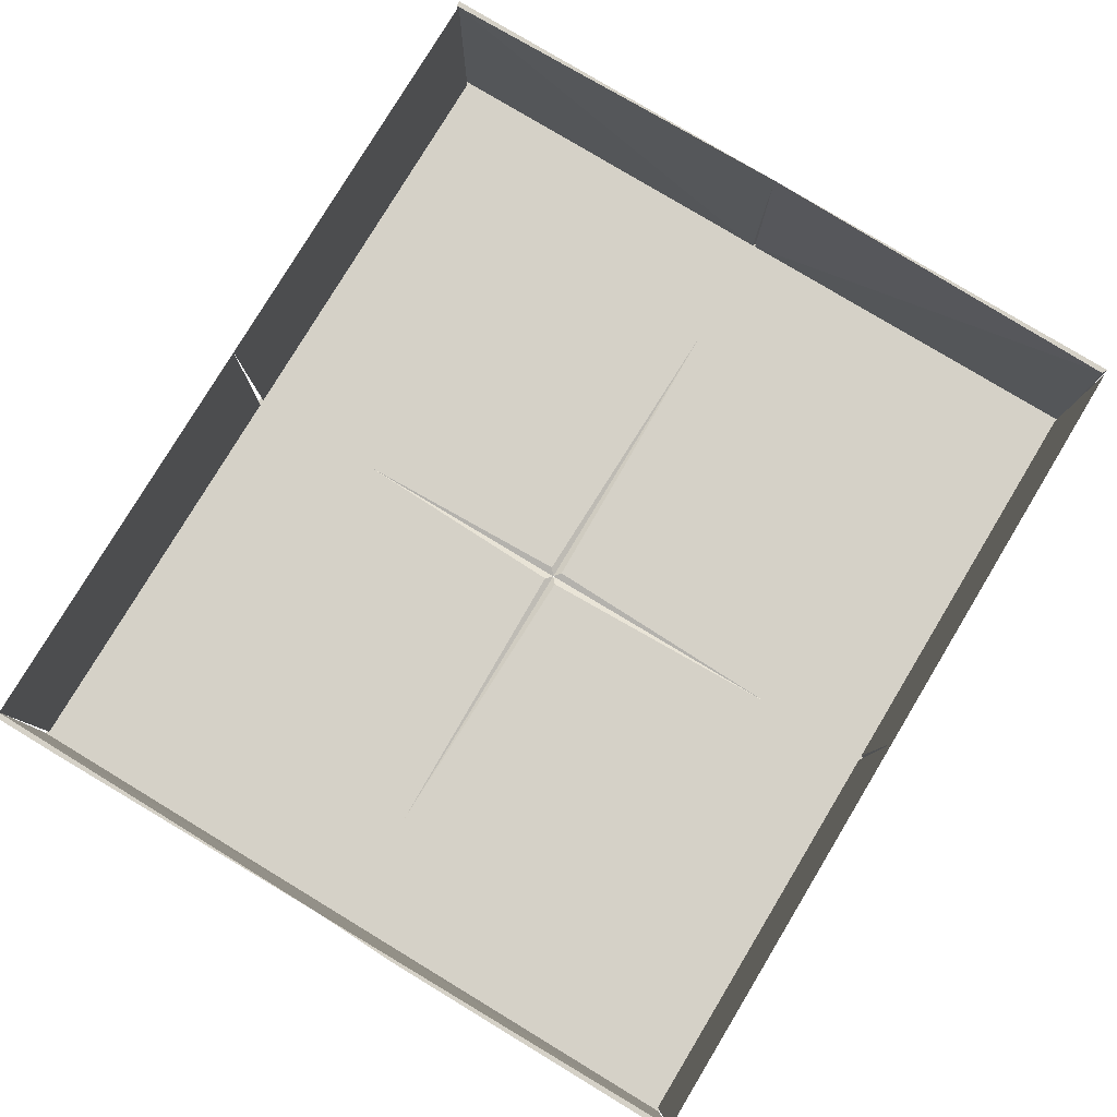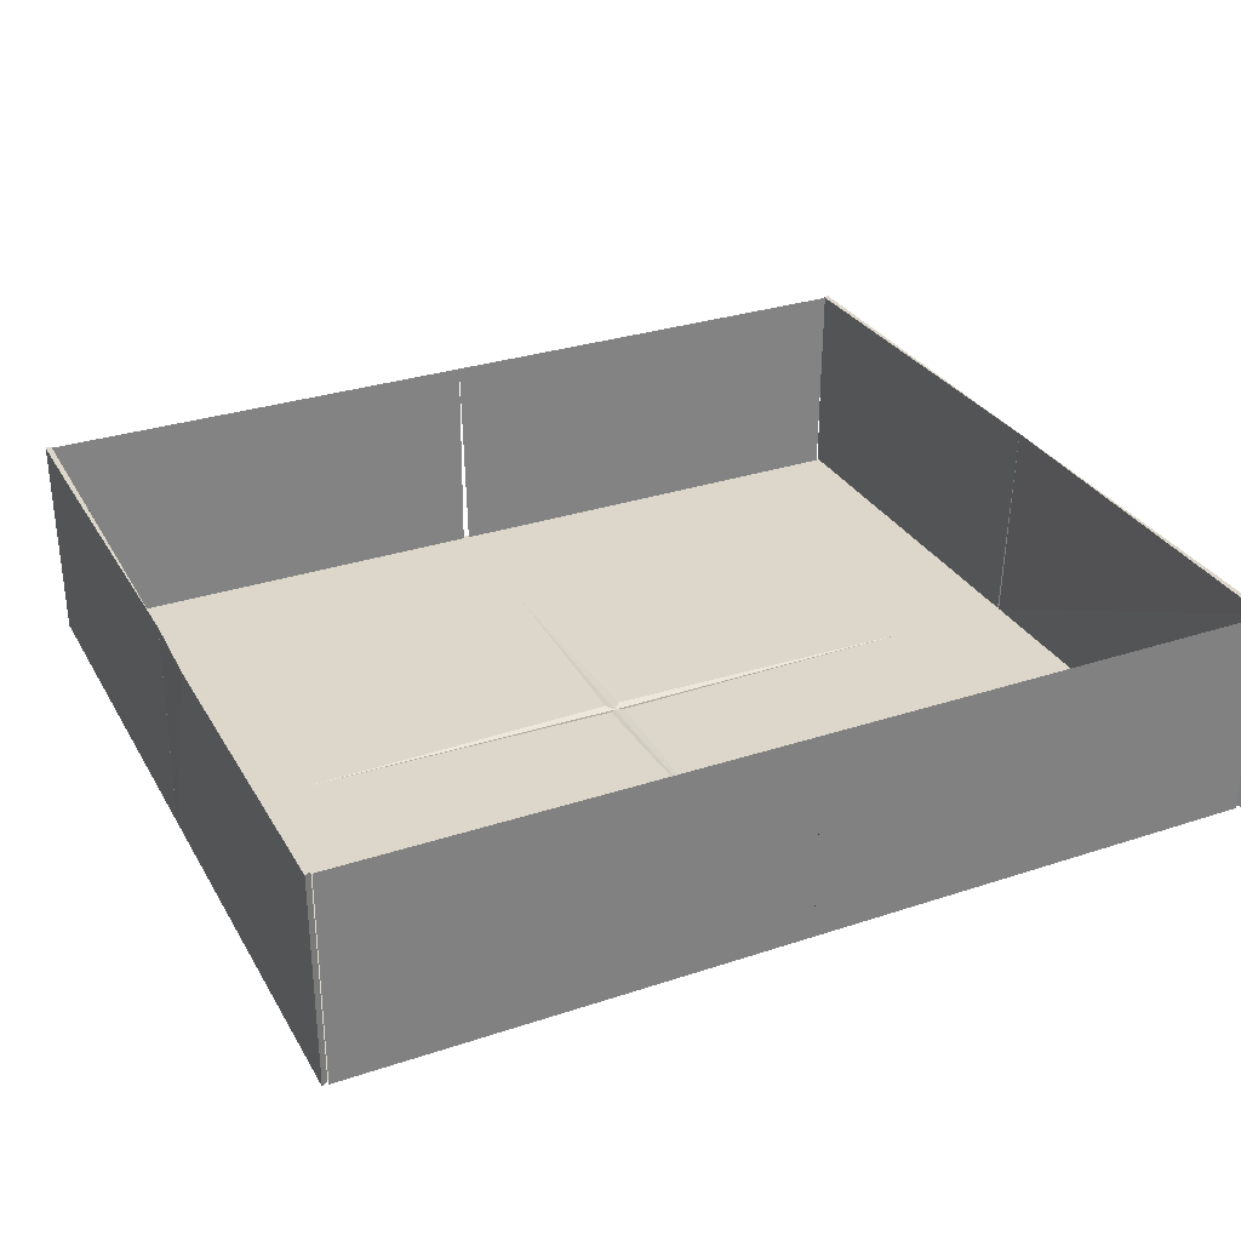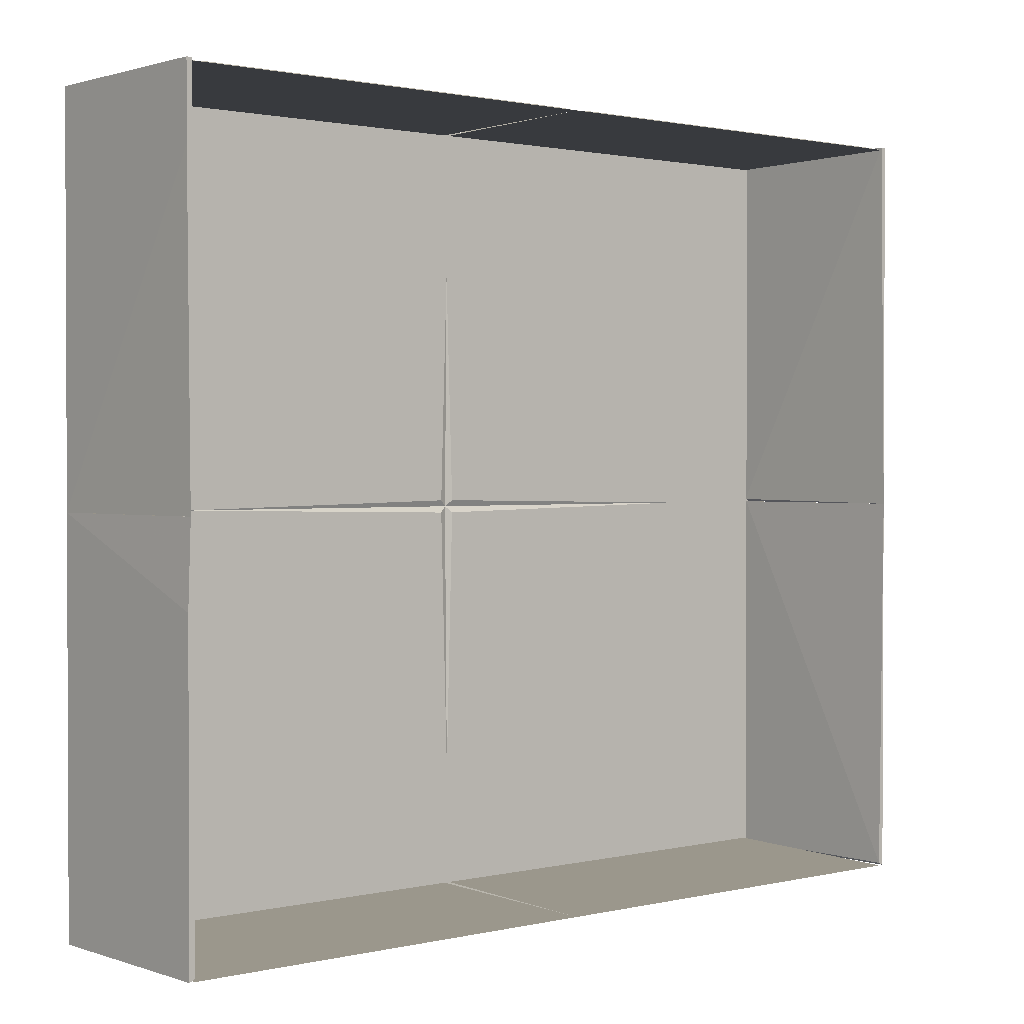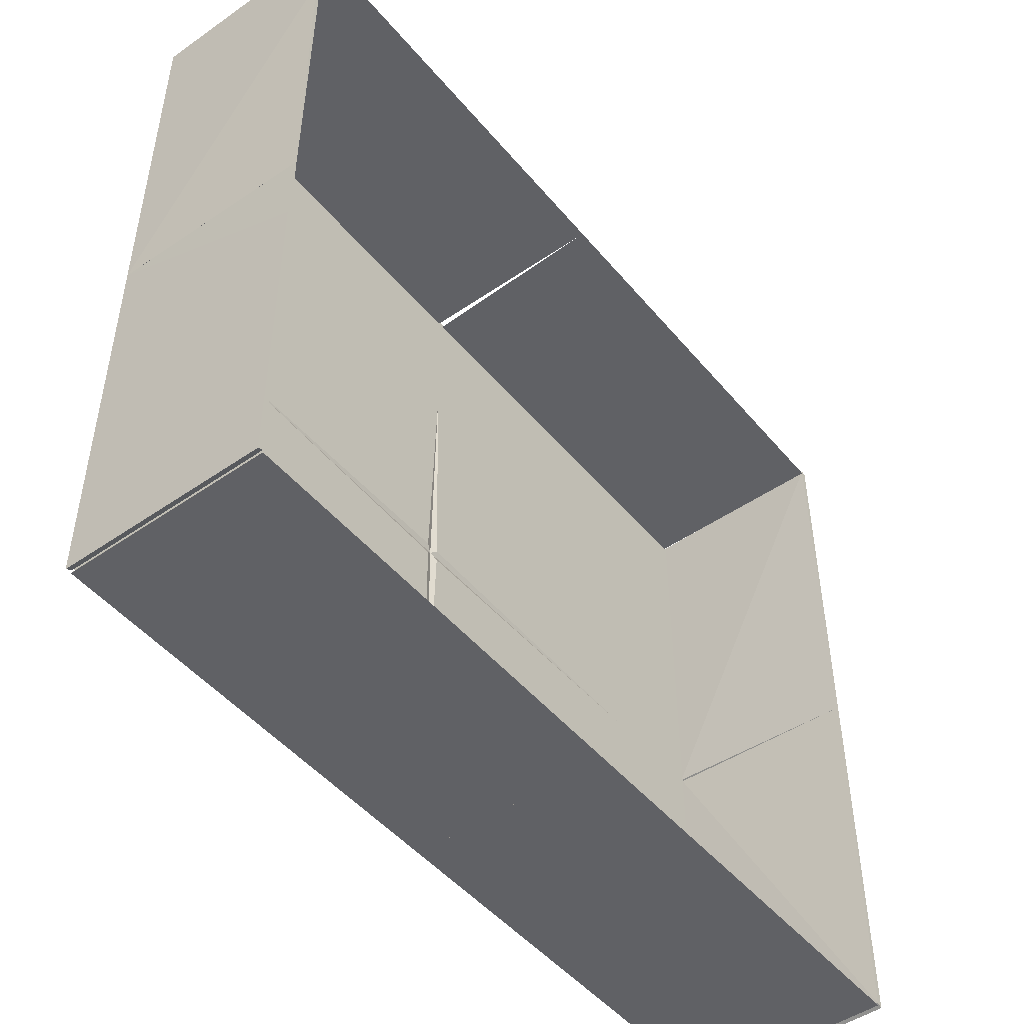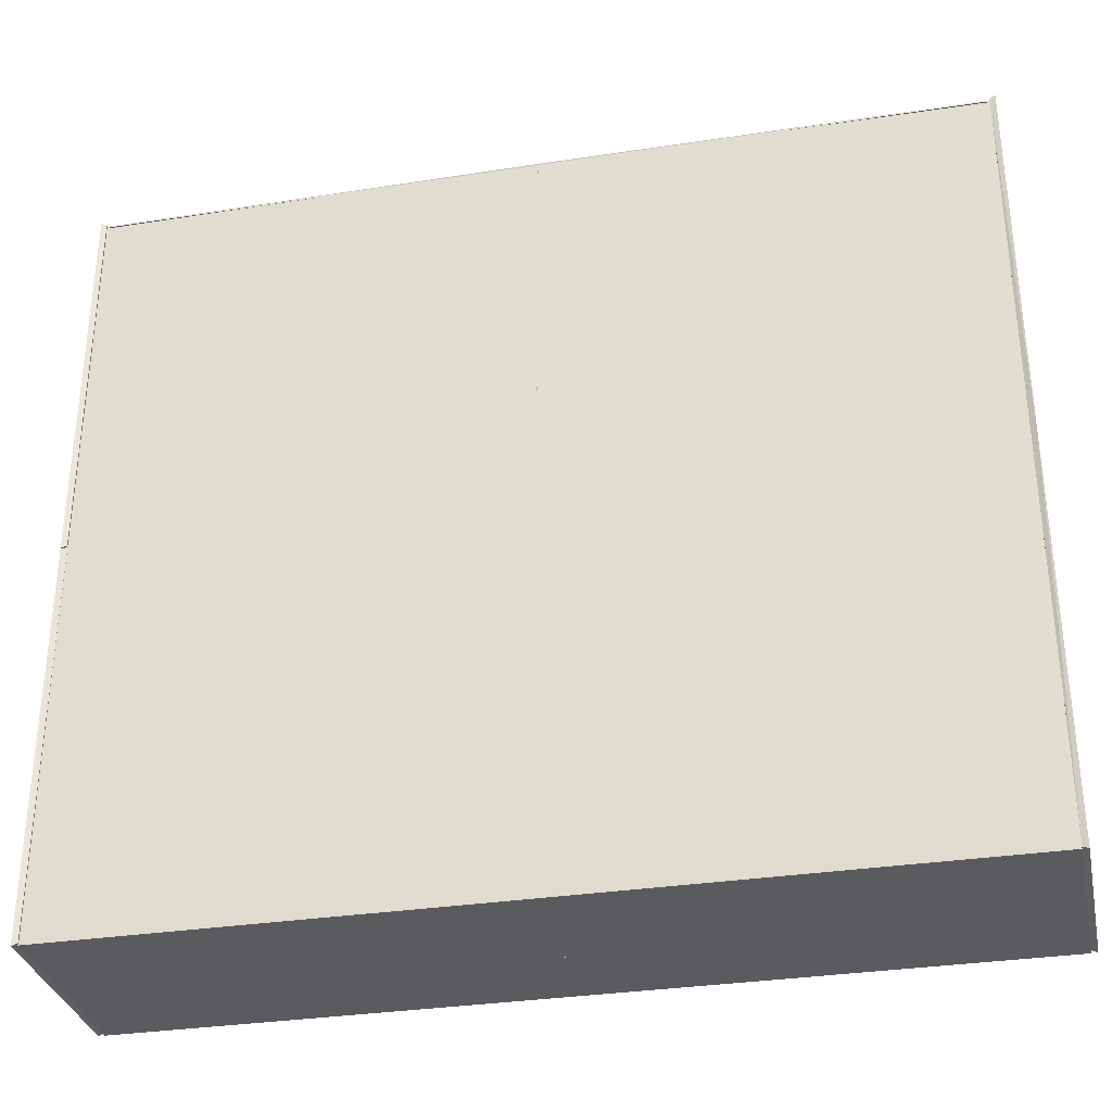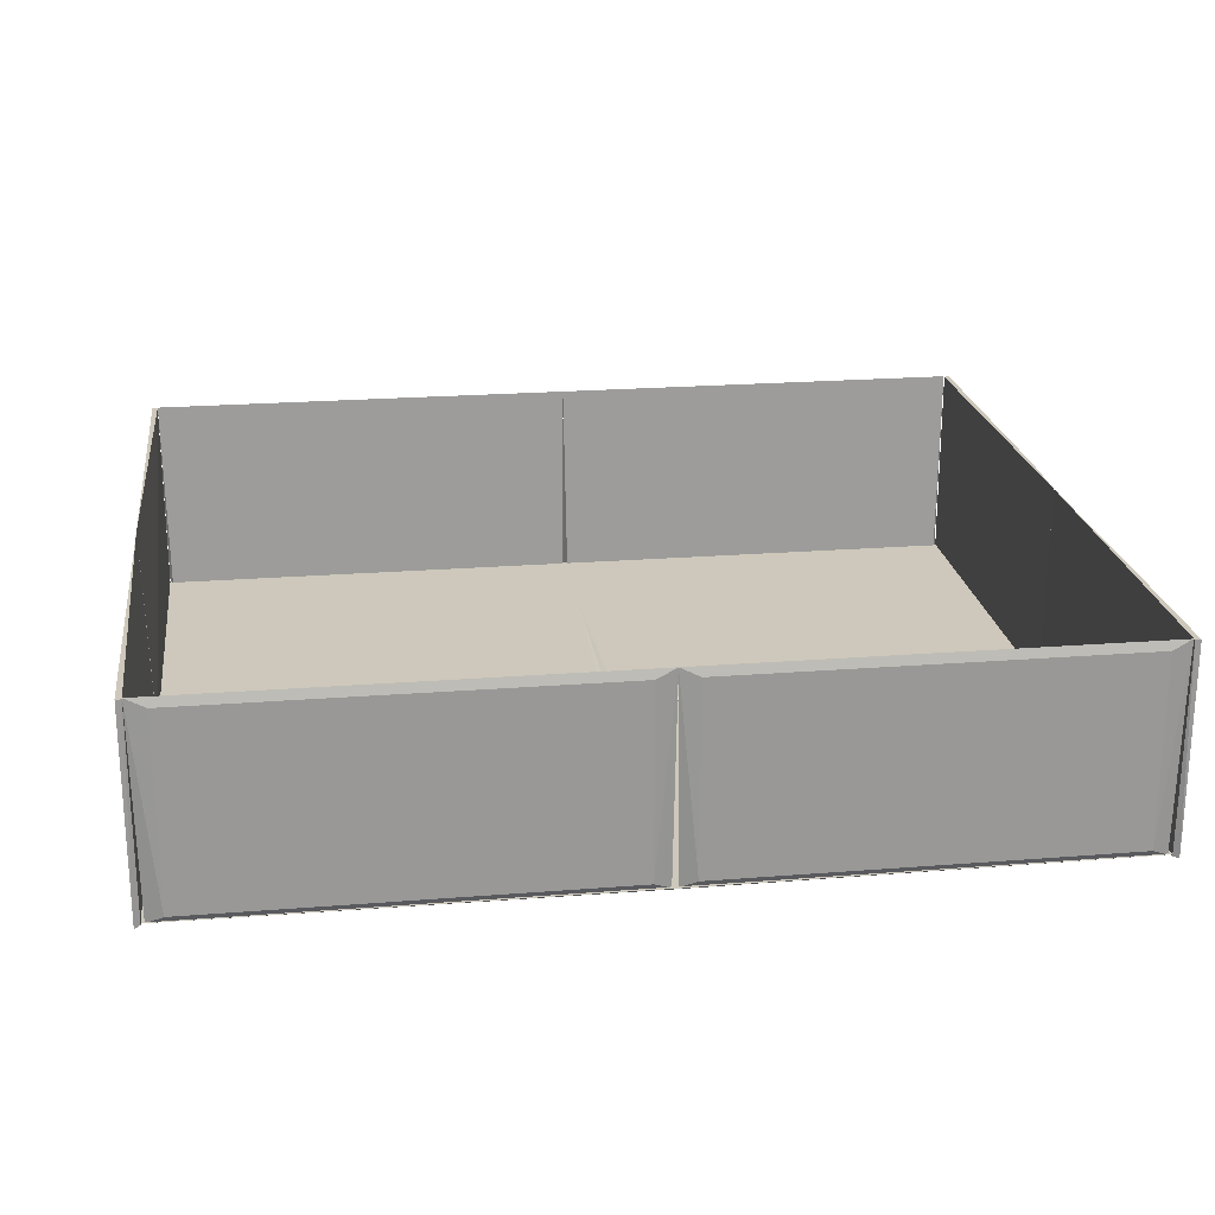
<metadata>
{"format":"obj","ext":"obj","renderer":"f3d","projection":"perspective","resolution":1024,"background":"white","views":[{"elev":79.7,"azim":-58.9,"up":"+Z"},{"elev":30.6,"azim":-25.4,"up":"+Z"},{"elev":1.3,"azim":-40.2,"up":"+Y"},{"elev":-48.3,"azim":-52.1,"up":"+Y"},{"elev":-32.5,"azim":-167.9,"up":"+Y"},{"elev":21.9,"azim":172.1,"up":"+Z"}]}
</metadata>
<code>
o hull_0
v 0.3377 0.5754 0.1432
v 0.3377 0.5754 0.005548
v 0.6357 0.5754 0.1432
v 0.6357 0.5754 0.005548
v 0.3234 0.5735 0.1498
v 0.6477 0.5715 0
v 0.3257 0.5715 0
v 0.6499 0.5735 0.1498
f 5 3 1
f 2 7 5
f 7 2 6
f 5 7 6
f 2 3 4
f 6 2 4
f 6 4 8
f 3 5 8
f 5 6 8
f 4 3 8
f 3 2 1
f 2 5 1
o hull_1
v 0.6521 0.2885 0.001047
v 0.6521 0.5733 0.001047
v 0.3288 0.295 0.000999
v 0.32 0.5744 0.001055
v 0.3235 0.5714 -0.001033
v 0.3235 0.2904 -0.001033
f 12 14 11
f 14 10 9
f 9 10 12
f 14 12 13
f 10 14 13
f 12 10 13
f 14 9 11
f 9 12 11
o hull_2
v 0.003131 0.5735 0.1498
v 0.005325 0.5715 0
v 0.3094 0.5754 0.1432
v 0.3094 0.5754 0.005548
v 0.0171 0.5754 0.1432
v 0.0171 0.5754 0.005548
v 0.3212 0.5715 0
v 0.3234 0.5735 0.1498
f 15 17 19
f 20 16 15
f 16 20 21
f 15 16 21
f 20 17 18
f 21 20 18
f 21 18 22
f 17 15 22
f 15 21 22
f 18 17 22
f 17 20 19
f 20 15 19
o hull_3
v 0.000999 0.5733 0.001047
v 0.000999 0.2885 0.001047
v 0.3268 0.5744 0.001055
v 0.3234 0.5714 -0.001033
v 0.3234 0.2904 -0.001033
v 0.3182 0.295 0.000999
f 24 26 27
f 28 25 24
f 26 24 23
f 24 25 23
f 25 26 23
f 28 24 27
f 25 28 27
f 26 25 27
o hull_4
v 0.3234 0.2904 -0.001033
v 0.3288 0.2857 0.000999
v 0.6521 0.001273 0.001046
v 0.6521 0.2922 0.001046
v 0.321 0.000999 0.001048
f 33 32 30
f 29 32 31
f 31 32 33
f 29 31 33
f 29 33 30
f 32 29 30
o hull_5
v 0.3234 -0.001033 -0.001033
v 0.3234 -0.001033 0.1498
v 0.6477 0.003071 0
v 0.3257 0.003071 0
v 0.6499 -0.001033 -0.001033
v 0.6499 -0.001033 0.1498
f 34 35 37
f 35 34 38
f 34 36 38
f 38 36 39
f 36 35 39
f 35 38 39
f 35 36 37
f 36 34 37
o hull_6
v 0.000999 0.001245 0.001047
v 0.000999 0.2922 0.001047
v 0.3234 0.2904 -0.001033
v 0.3182 0.2857 0.000999
v 0.3258 0.000999 0.001048
f 43 42 41
f 43 44 42
f 44 40 42
f 42 40 41
f 40 44 41
f 44 43 41
o hull_7
v 0.003131 -0.001033 -0.001033
v 0.003131 -0.001033 0.1498
v 0.005325 0.003071 0
v 0.3212 0.003071 0
v 0.3234 -0.001033 -0.001033
v 0.3234 -0.001033 0.1498
f 45 46 47
f 46 45 49
f 45 48 49
f 49 48 50
f 48 46 50
f 46 49 50
f 46 48 47
f 48 45 47
o hull_8
v 0.65 0.5736 0
v 0.65 0.2923 0
v 0.6541 0.5755 -0.001033
v 0.6541 0.5755 0.1498
v 0.6541 0.2904 -0.001033
v 0.6541 0.2904 0.1498
v 0.65 0.5755 0.1498
f 57 53 51
f 53 54 56
f 52 56 57
f 54 53 57
f 56 54 57
f 52 53 55
f 53 56 55
f 56 52 55
f 53 52 51
f 52 57 51
o hull_9
v 0.003101 0.2903 0.000999
v -0.001033 0.5755 -0.001033
v -0.001033 0.5755 0.1498
v -0.001033 0.5218 0.1498
v -0.001033 0.2904 -0.001033
v 0.001033 0.2904 0.1498
v 0.003071 0.5736 0
v 0.0031 0.5755 0.1498
f 63 60 61
f 60 65 59
f 58 65 63
f 65 60 63
f 62 58 63
f 59 65 64
f 62 59 64
f 58 62 64
f 65 58 64
f 60 59 61
f 59 62 61
f 62 63 61
o hull_10
v 0.65 0.000963 0
v 0.6541 0.2904 -0.001033
v 0.6541 0.2904 0.1498
v 0.6541 -0.001033 -0.001033
v 0.6541 -0.001033 0.1498
v 0.65 0.2904 0.000999
v 0.65 0.001049 0.1498
f 67 70 69
f 68 67 71
f 67 66 71
f 67 68 70
f 70 68 72
f 68 71 72
f 71 66 72
f 66 70 72
f 66 67 69
f 70 66 69
o hull_11
v 0.003101 0.2904 0.000999
v -0.001033 -0.001033 -0.001033
v -0.001033 -0.001033 0.1498
v -0.001033 0.2304 0.1498
v -0.001033 0.2903 -0.001033
v 0.001033 0.2903 0.1498
v 0.003071 0.000962 -0
v 0.0031 0.001077 0.1498
f 77 74 76
f 73 78 80
f 80 78 75
f 78 73 77
f 77 73 79
f 73 80 79
f 75 74 79
f 80 75 79
f 74 77 79
f 74 75 76
f 75 78 76
f 78 77 76

</code>
